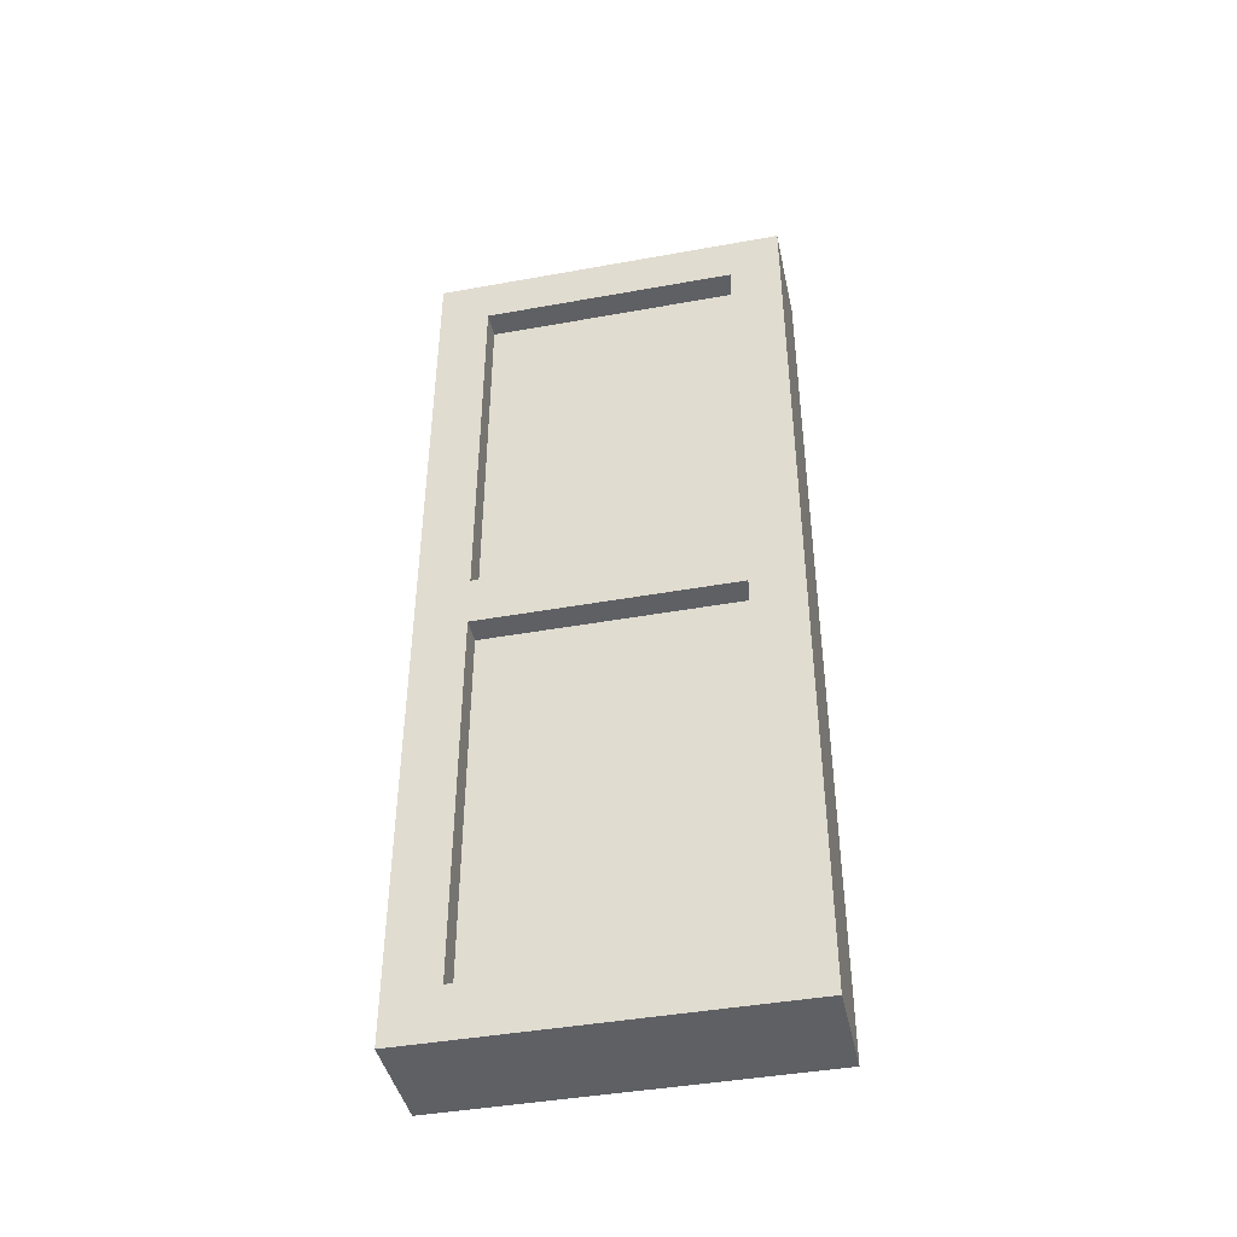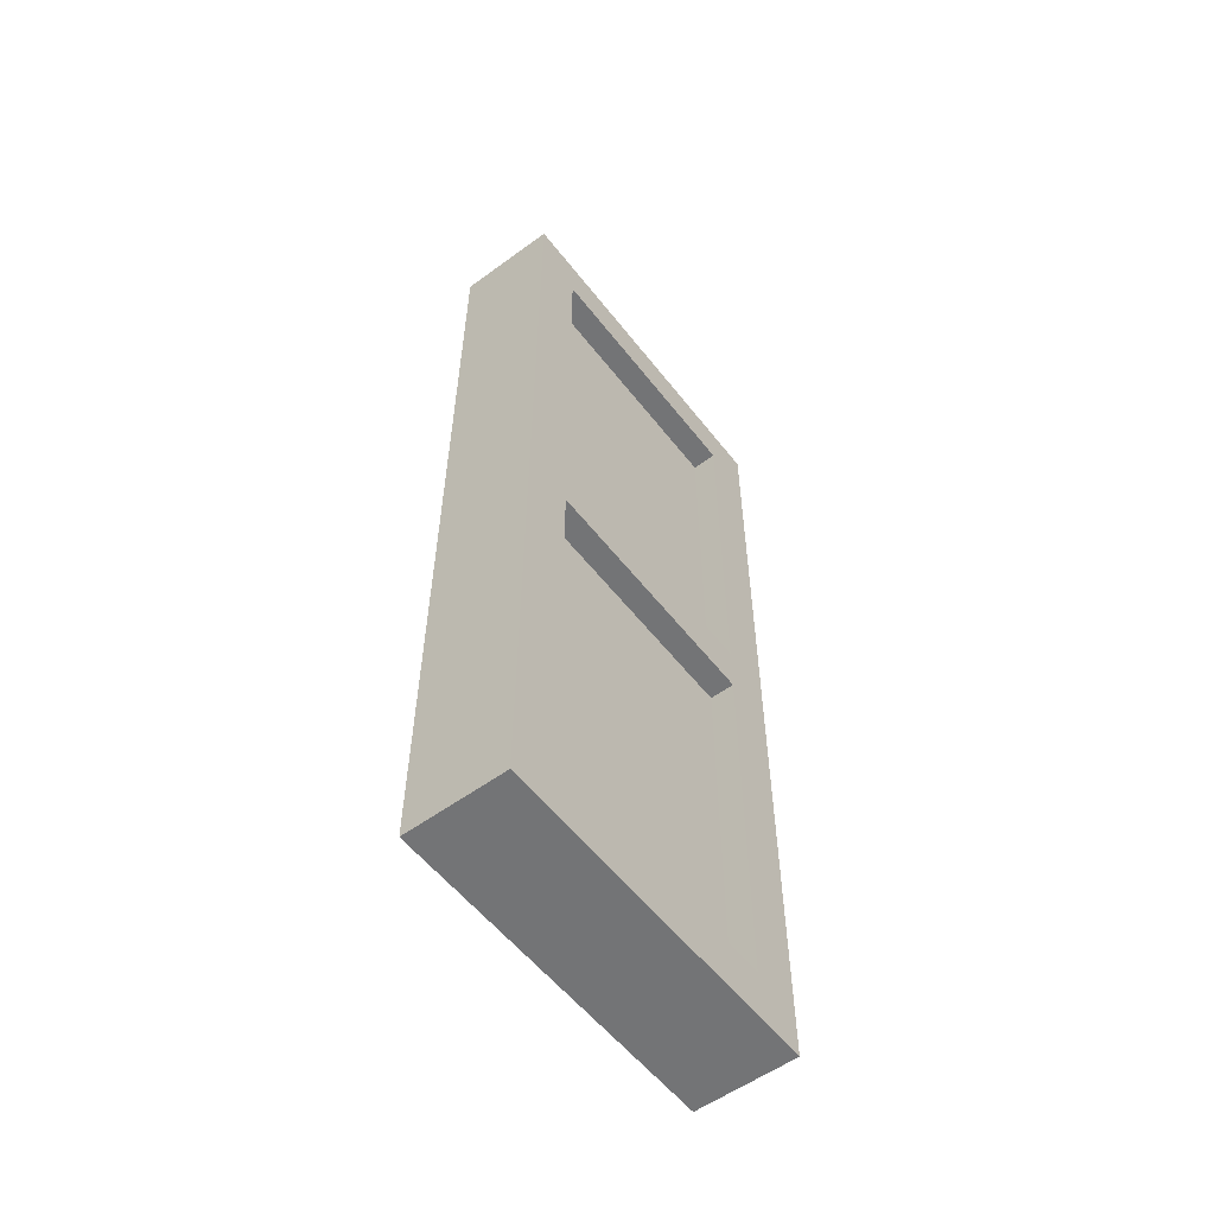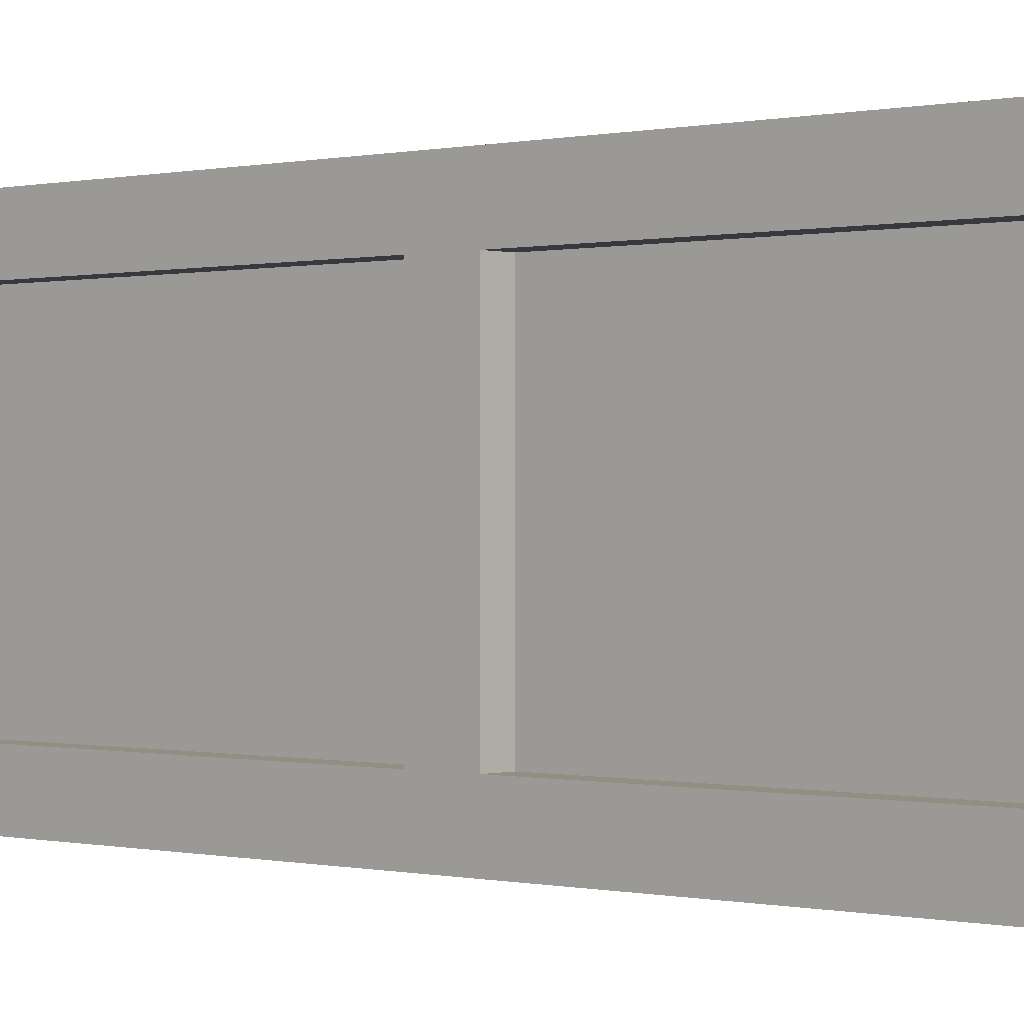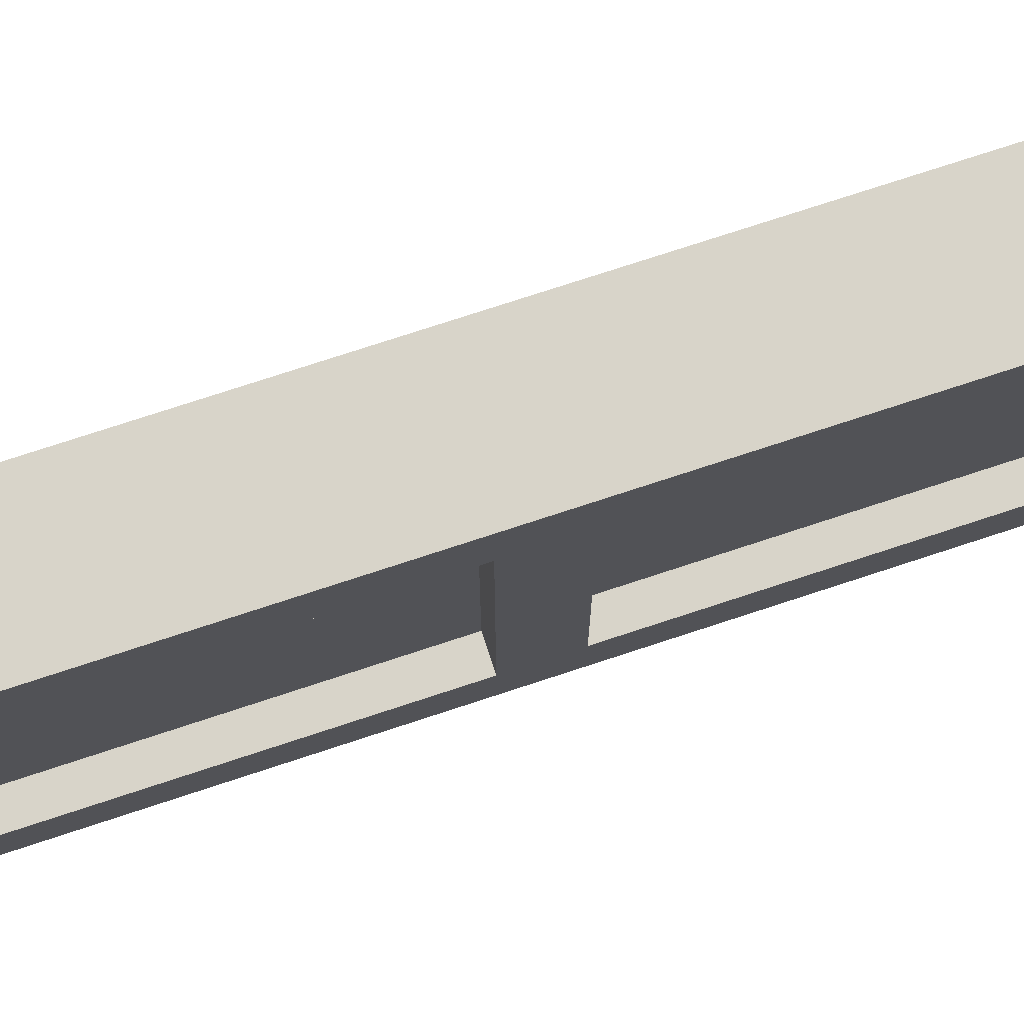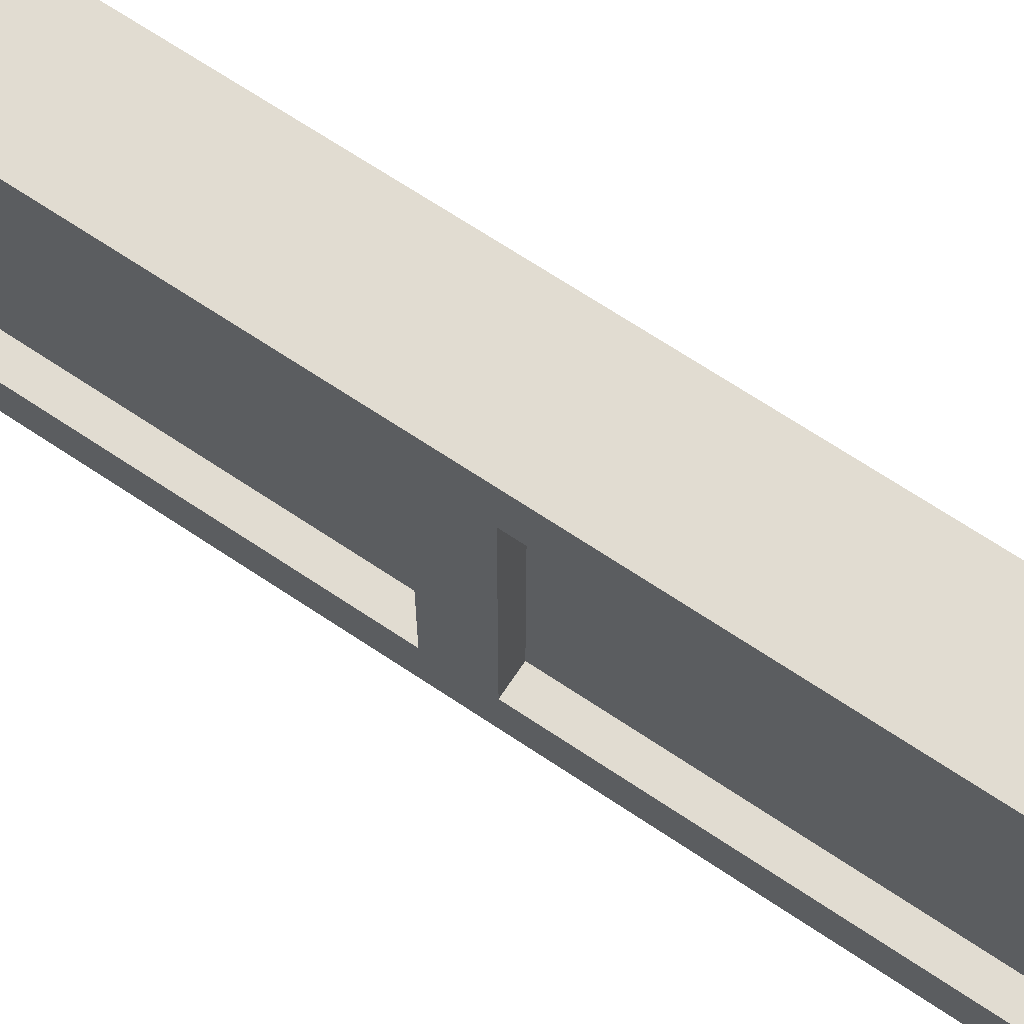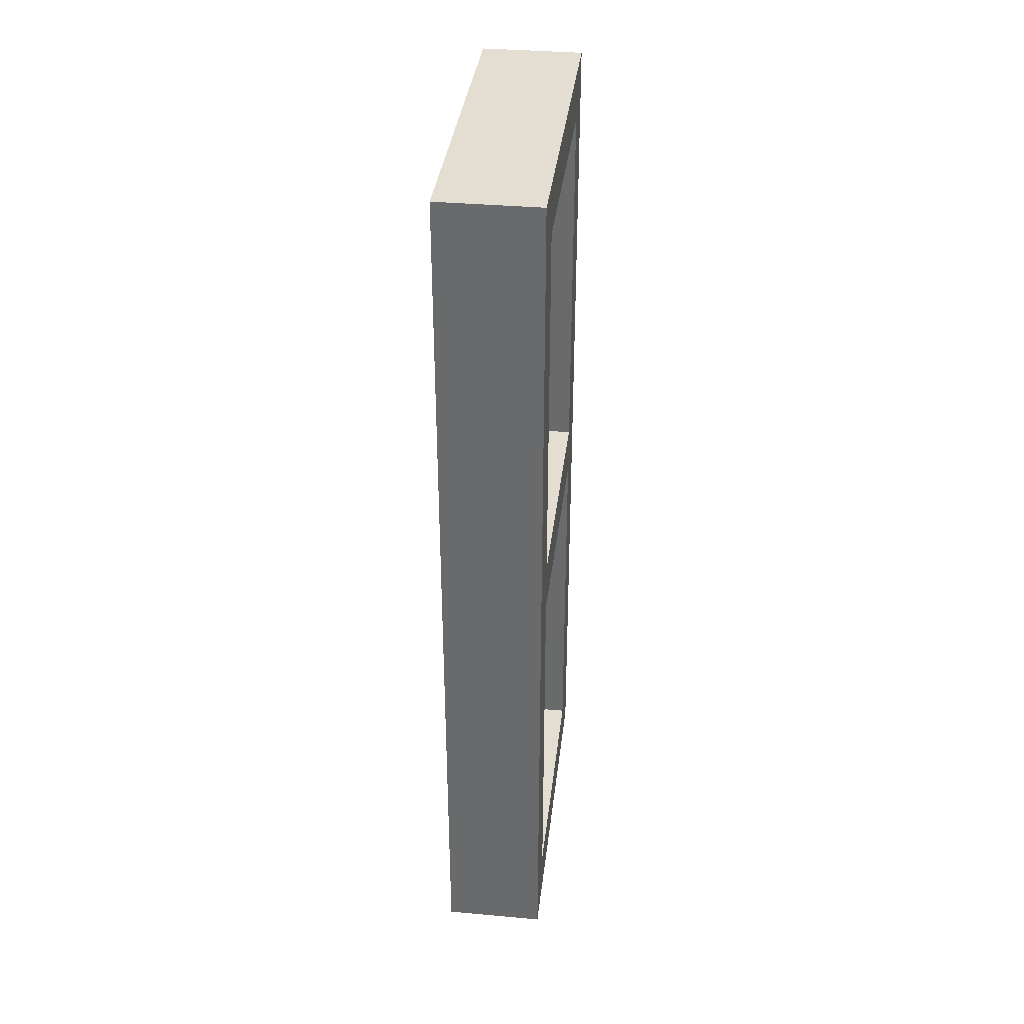
<metadata>
{"format":"obj","ext":"obj","renderer":"f3d","projection":"perspective","resolution":1024,"background":"white","views":[{"elev":-43.0,"azim":-77.9,"up":"+Z"},{"elev":-56.1,"azim":-142.6,"up":"+Z"},{"elev":-0.0,"azim":-47.4,"up":"+Y"},{"elev":75.5,"azim":-108.2,"up":"+Y"},{"elev":69.0,"azim":-56.3,"up":"+Y"},{"elev":36.2,"azim":-173.3,"up":"+Z"}]}
</metadata>
<code>
v  0 0 -0
v  0 0 -18
v  2 0 -18
v  2 0 -0
v  0 1 -0
v  2 1 -0
v  2 1 -18
v  0 1 -18
o Box001
g Box001
f 1 2 3
f 3 4 1
f 5 6 7
f 7 8 5
f 1 4 6
f 6 5 1
f 4 3 7
f 7 6 4
f 3 2 8
f 8 7 3
f 2 1 5
f 5 8 2
v  0 1 -0
v  0 1 -1
v  2 1 -1
v  2 1 -0
v  0 6 -0
v  2 6 -0
v  2 6 -1
v  0 6 -1
o Box002
g Box002
f 9 10 11
f 11 12 9
f 13 14 15
f 15 16 13
f 9 12 14
f 14 13 9
f 12 11 15
f 15 14 12
f 11 10 16
f 16 15 11
f 10 9 13
f 13 16 10
v  0 6 -0
v  0 6 -18
v  2 6 -18
v  2 6 -0
v  0 7 -0
v  2 7 -0
v  2 7 -18
v  0 7 -18
o Box003
g Box003
f 17 18 19
f 19 20 17
f 21 22 23
f 23 24 21
f 17 20 22
f 22 21 17
f 20 19 23
f 23 22 20
f 19 18 24
f 24 23 19
f 18 17 21
f 21 24 18
v  0 1 -17
v  0 1 -18
v  2 1 -18
v  2 1 -17
v  0 6 -17
v  2 6 -17
v  2 6 -18
v  0 6 -18
o Box004
g Box004
f 25 26 27
f 27 28 25
f 29 30 31
f 31 32 29
f 25 28 30
f 30 29 25
f 28 27 31
f 31 30 28
f 27 26 32
f 32 31 27
f 26 25 29
f 29 32 26
v  0 1 -8.5
v  0 1 -9.5
v  2 1 -9.5
v  2 1 -8.5
v  0 6 -8.5
v  2 6 -8.5
v  2 6 -9.5
v  0 6 -9.5
o Box005
g Box005
f 33 34 35
f 35 36 33
f 37 38 39
f 39 40 37
f 33 36 38
f 38 37 33
f 36 35 39
f 39 38 36
f 35 34 40
f 40 39 35
f 34 33 37
f 37 40 34
v  0.5 1 -1
v  0.5 1 -8.5
v  1.5 1 -8.5
v  1.5 1 -1
v  0.5 6 -1
v  1.5 6 -1
v  1.5 6 -8.5
v  0.5 6 -8.5
o Box006
g Box006
f 41 42 43
f 43 44 41
f 45 46 47
f 47 48 45
f 41 44 46
f 46 45 41
f 44 43 47
f 47 46 44
f 43 42 48
f 48 47 43
f 42 41 45
f 45 48 42
v  0.5 1 -9.5
v  0.5 1 -17
v  1.5 1 -17
v  1.5 1 -9.5
v  0.5 6 -9.5
v  1.5 6 -9.5
v  1.5 6 -17
v  0.5 6 -17
o Box007
g Box007
f 49 50 51
f 51 52 49
f 53 54 55
f 55 56 53
f 49 52 54
f 54 53 49
f 52 51 55
f 55 54 52
f 51 50 56
f 56 55 51
f 50 49 53
f 53 56 50

</code>
